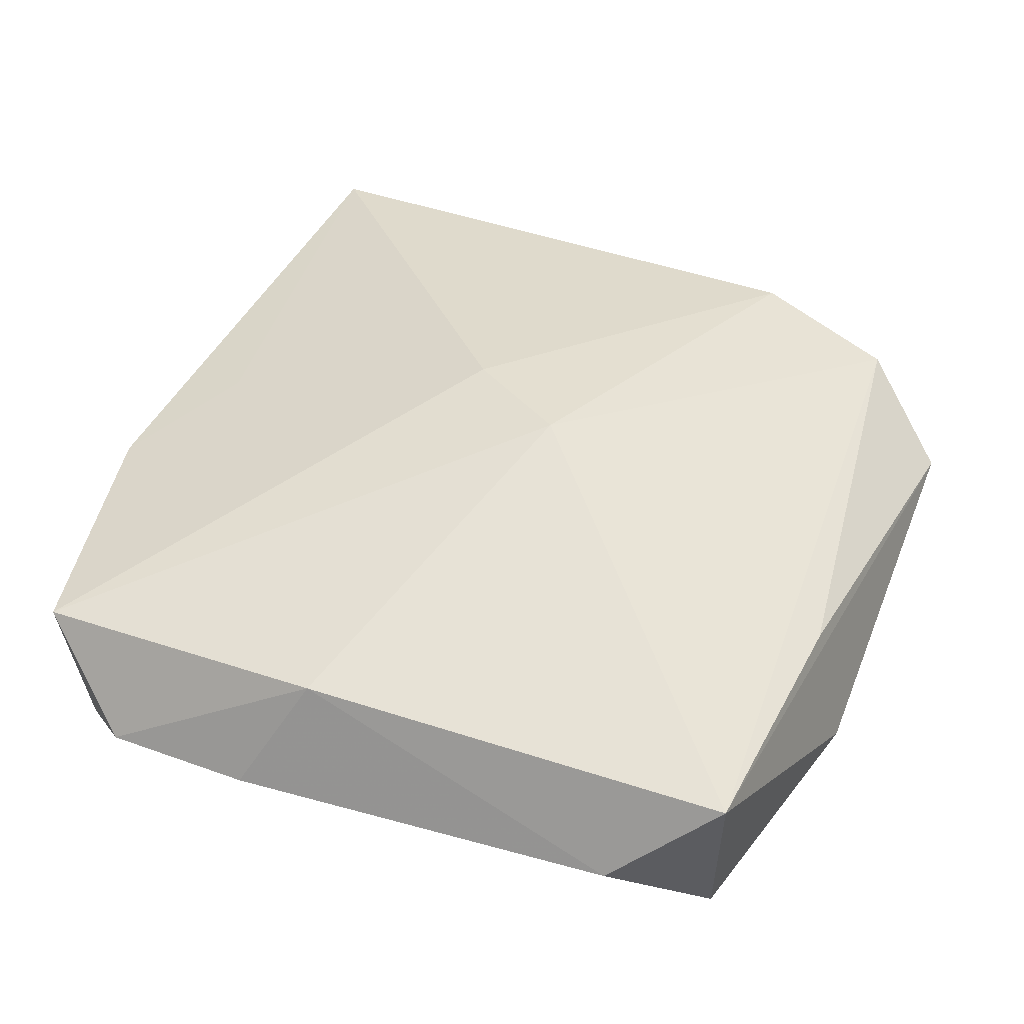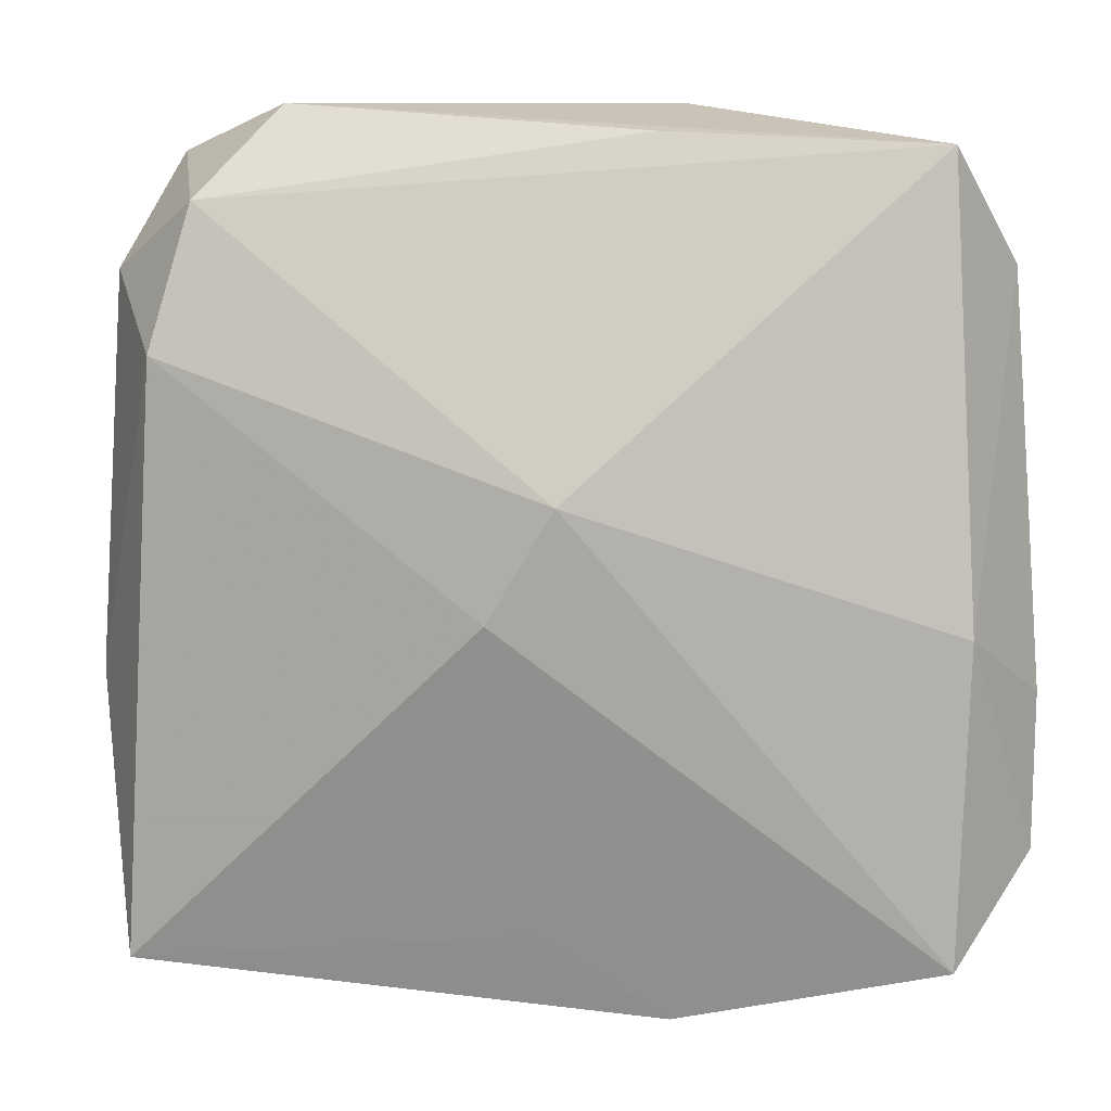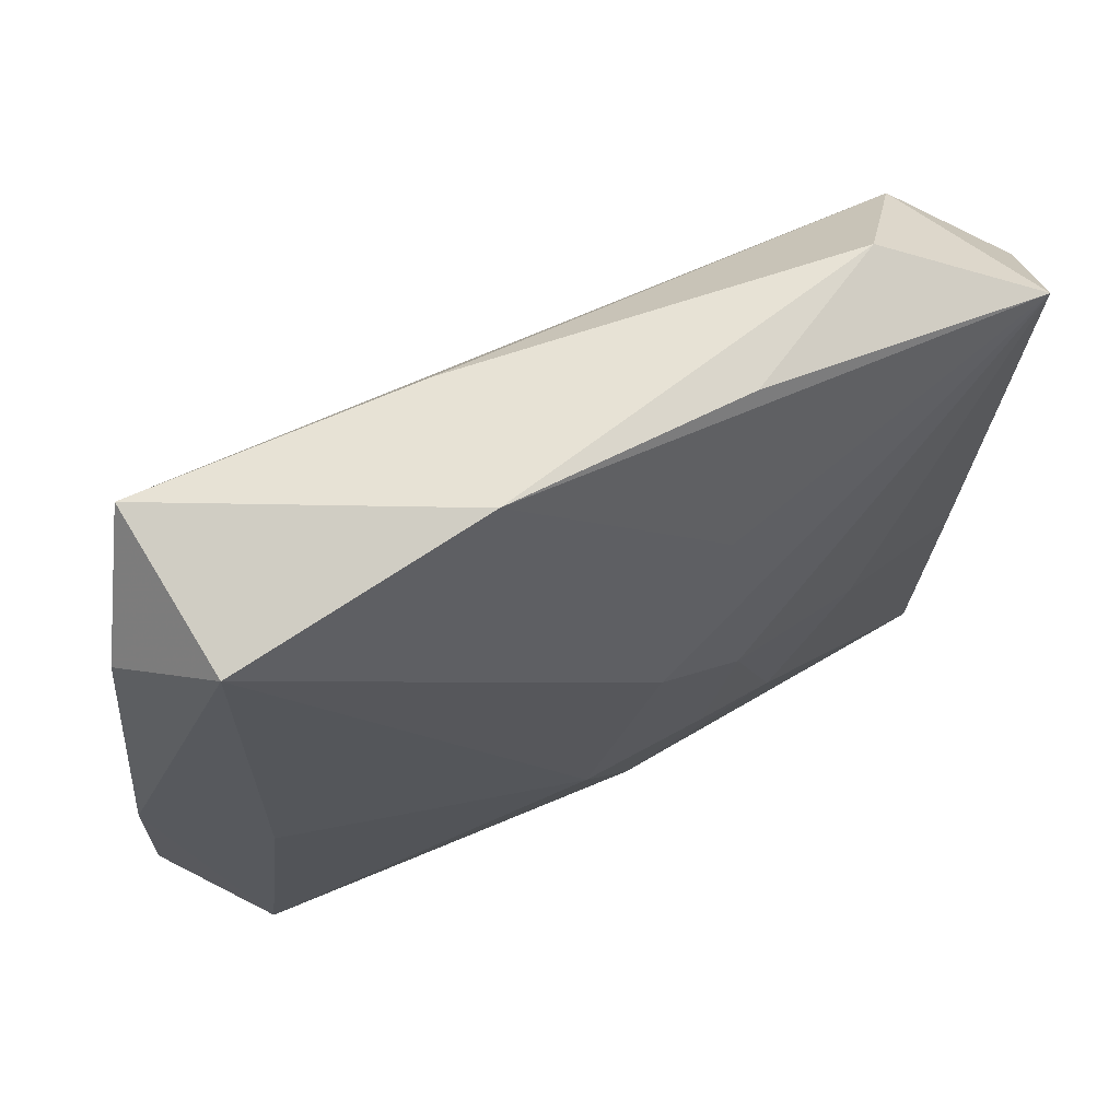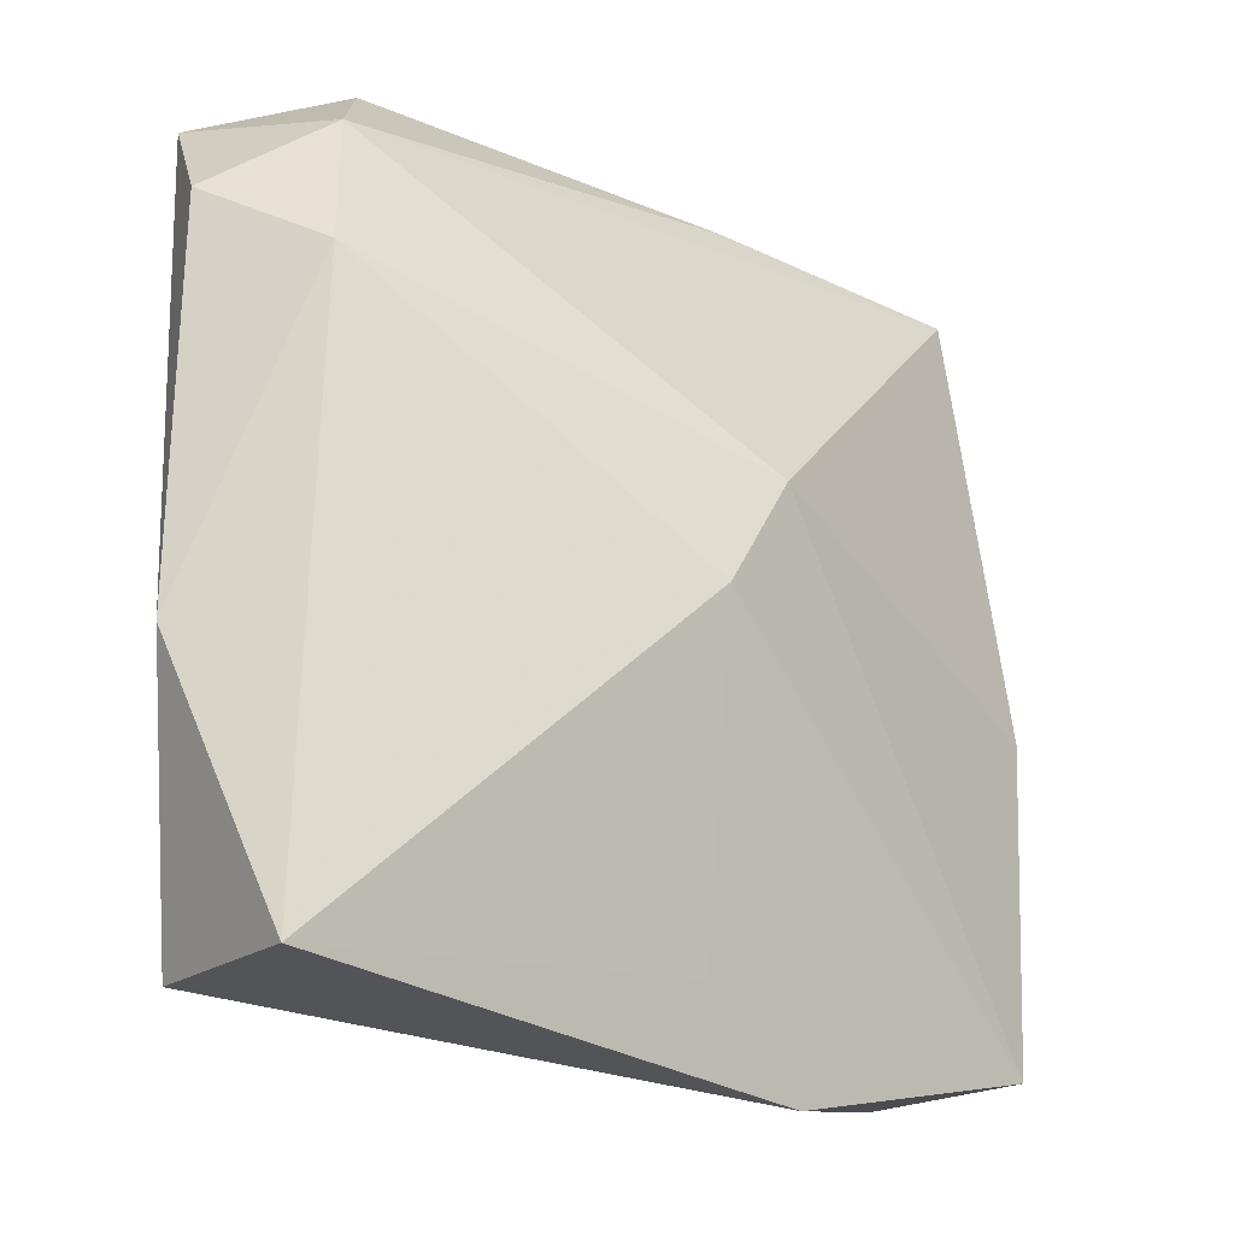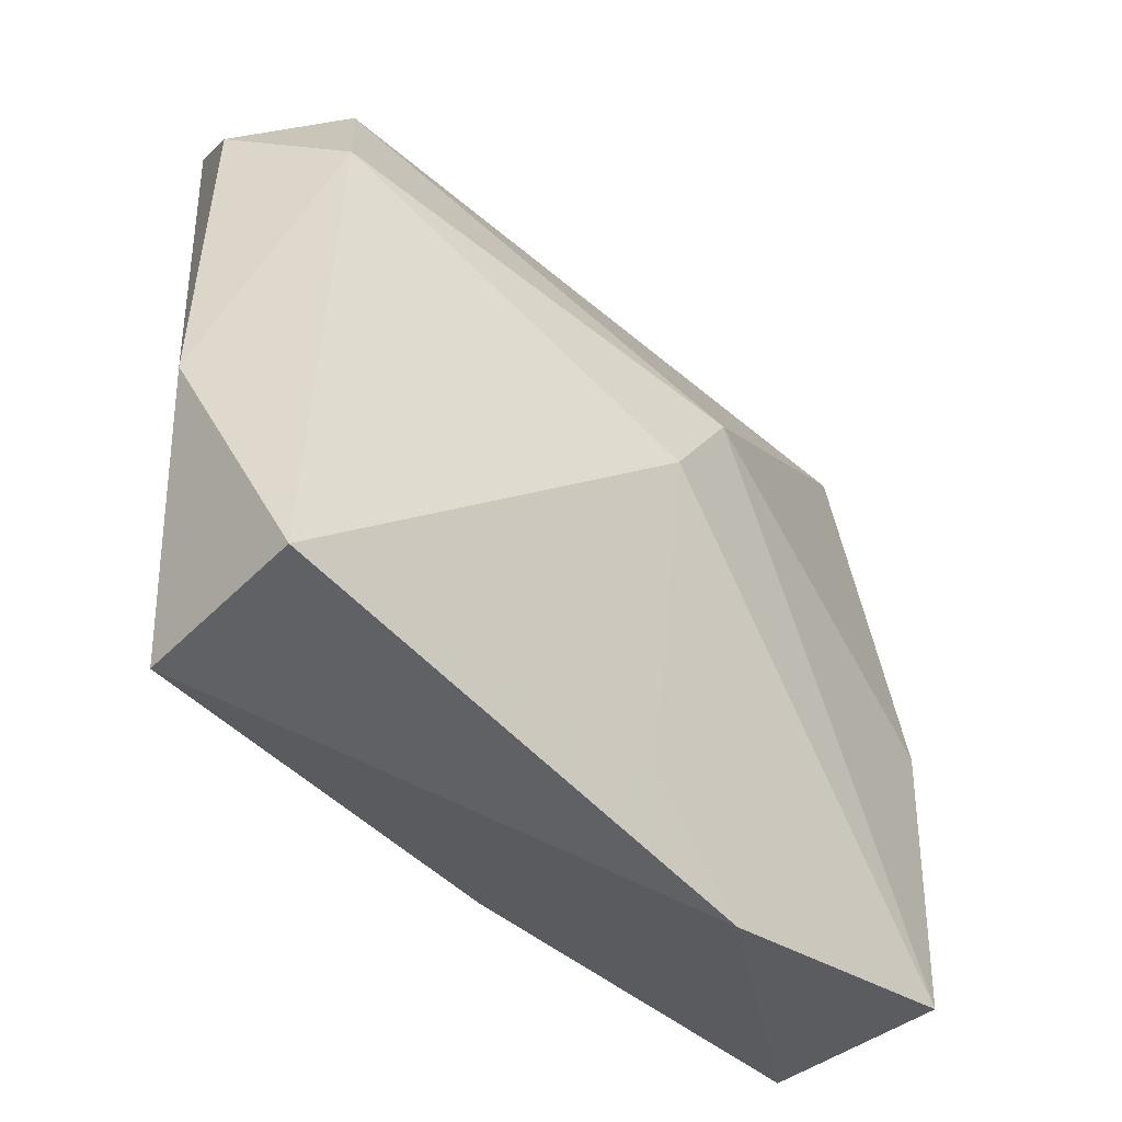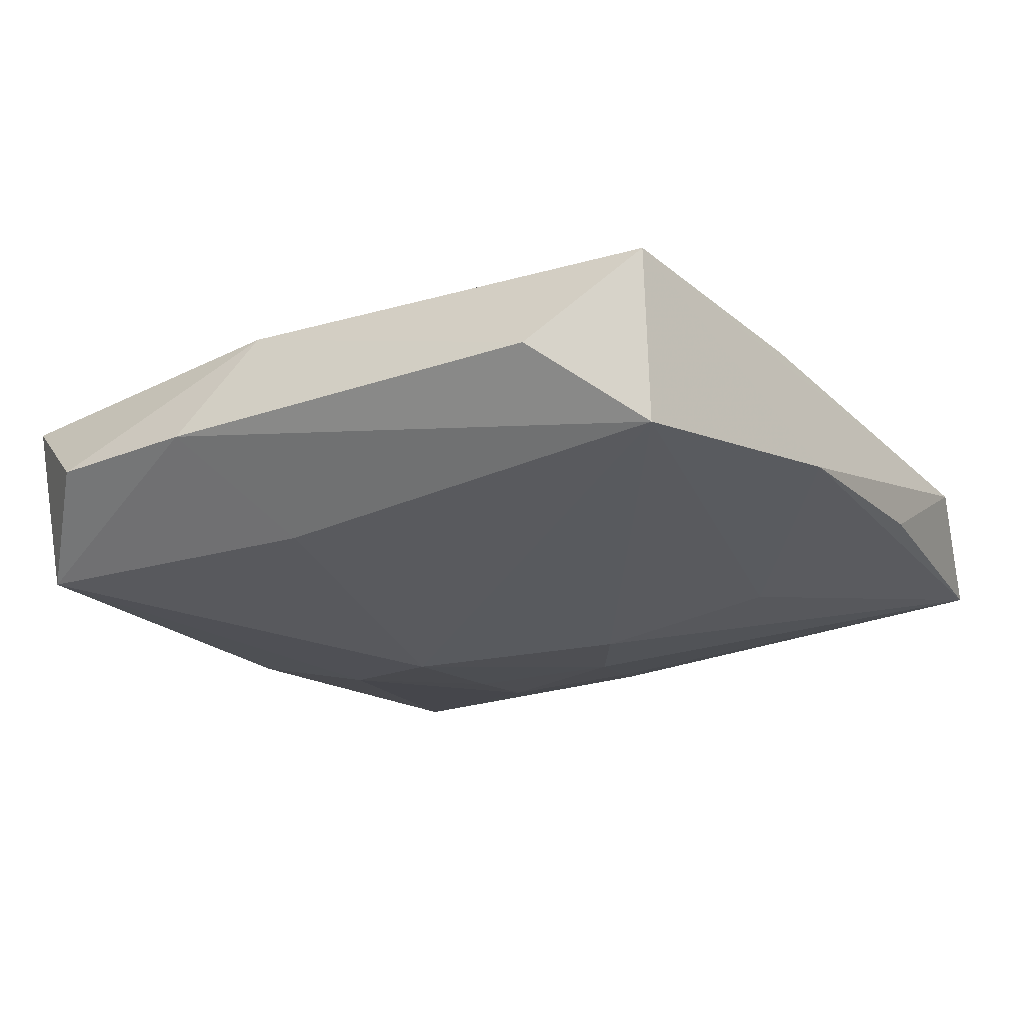
<metadata>
{"format":"obj","ext":"obj","renderer":"f3d","projection":"perspective","resolution":1024,"background":"white","views":[{"elev":33.8,"azim":113.5,"up":"+Z"},{"elev":9.8,"azim":20.6,"up":"+Y"},{"elev":66.0,"azim":163.9,"up":"+Y"},{"elev":-22.6,"azim":-30.0,"up":"+Y"},{"elev":-48.6,"azim":-35.3,"up":"+Y"},{"elev":-30.6,"azim":123.0,"up":"+Z"}]}
</metadata>
<code>
v -0.03284 0.02078 0.005101
v 0.02914 0.03019 -0.0009347
v -0.02043 0.03298 0.001963
v 0.03186 -0.00363 0.002269
v -0.02966 -0.02902 0.0003203
v -0.0009953 -0.02804 -0.006784
v 0.006961 0.03299 -0.009136
v -0.008235 0.01989 -0.009869
v -0.02637 0.0151 0.01281
v -0.03113 0.02939 -0.002652
v 0.02545 -0.003966 -0.01284
v 0.0004391 -0.002482 0.01473
v -0.001824 -0.01786 -0.01034
v -0.007041 -0.007707 -0.01131
v -0.009002 0.003908 -0.01188
v 0.02748 -0.02758 -0.01093
v 0.03218 0.02175 -0.007866
v -0.03394 -0.009469 0.006987
v -0.01918 1.885e-05 -0.007436
v -0.01262 -0.007608 -0.009957
v 0.011 -0.03259 0.005241
v 0.002073 -0.0262 0.008723
v 0.005391 0.005867 0.01392
v 0.008409 0.03106 0.001562
v 0.03475 -0.02039 -0.006053
v 0.03475 -0.008794 -0.006692
v -0.02832 -0.02968 0.01421
v 0.002449 -0.007792 -0.01349
v 0.02562 0.02847 -0.01349
v -0.02919 -0.004771 -0.002196
v -0.01048 0.03236 -0.005561
v -0.02455 0.02607 0.009139
v 0.03103 -0.02778 0.002027
v -0.002757 0.008141 -0.01349
f 18 10 5
f 24 2 3
f 18 9 1
f 1 10 18
f 26 11 29
f 12 33 23
f 23 9 12
f 4 2 23
f 23 33 4
f 18 5 27
f 27 5 21
f 27 9 18
f 27 12 9
f 16 33 21
f 16 11 26
f 32 24 3
f 32 1 9
f 32 9 23
f 3 10 32
f 10 1 32
f 23 2 32
f 2 24 32
f 34 10 8
f 8 29 34
f 31 10 3
f 26 29 17
f 17 29 2
f 17 4 26
f 2 4 17
f 15 10 34
f 15 19 10
f 30 5 10
f 10 19 30
f 22 27 21
f 12 27 22
f 21 33 22
f 33 12 22
f 21 5 6
f 6 16 21
f 25 16 26
f 33 16 25
f 26 4 25
f 25 4 33
f 11 16 28
f 34 29 28
f 28 29 11
f 28 15 34
f 7 8 10
f 29 8 7
f 10 31 7
f 2 29 7
f 3 2 7
f 7 31 3
f 16 6 13
f 13 28 16
f 13 6 5
f 19 15 20
f 20 13 5
f 5 30 20
f 20 30 19
f 15 28 14
f 14 20 15
f 28 13 14
f 13 20 14

</code>
